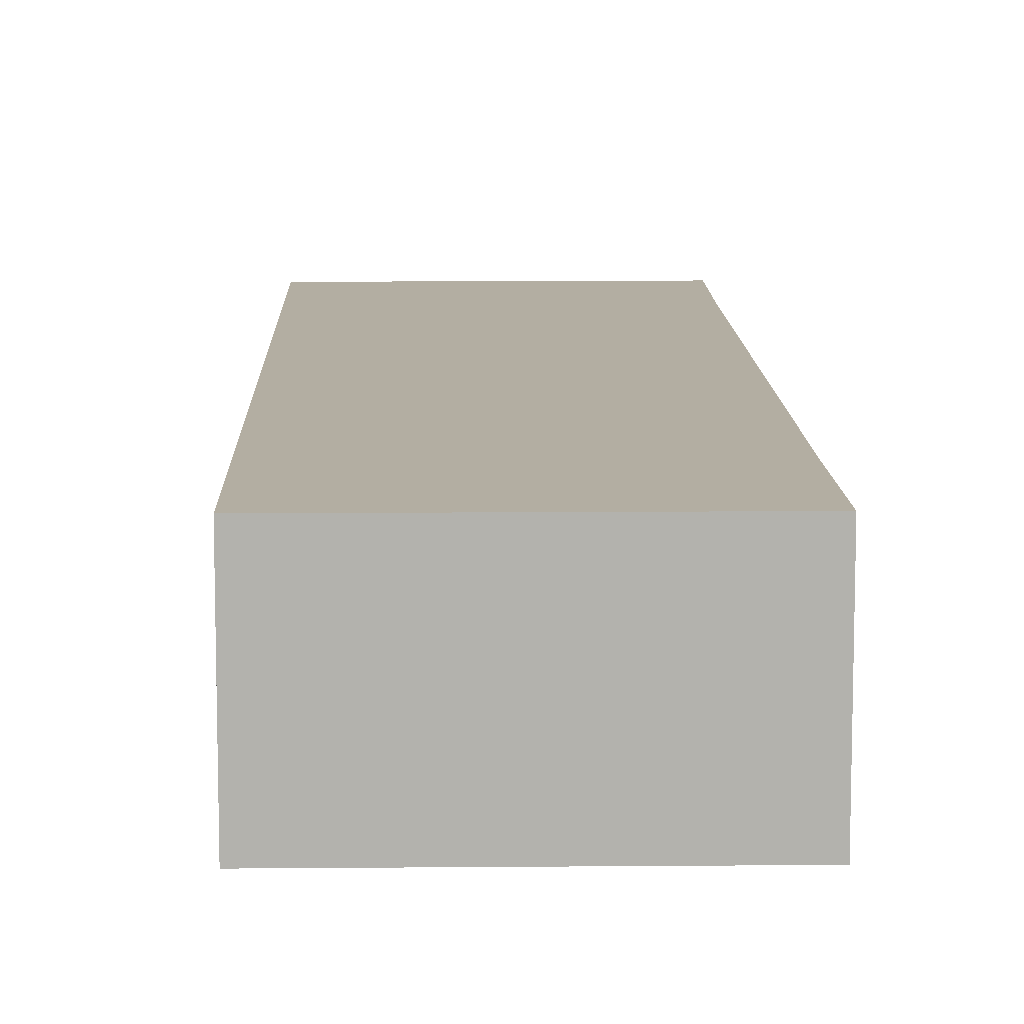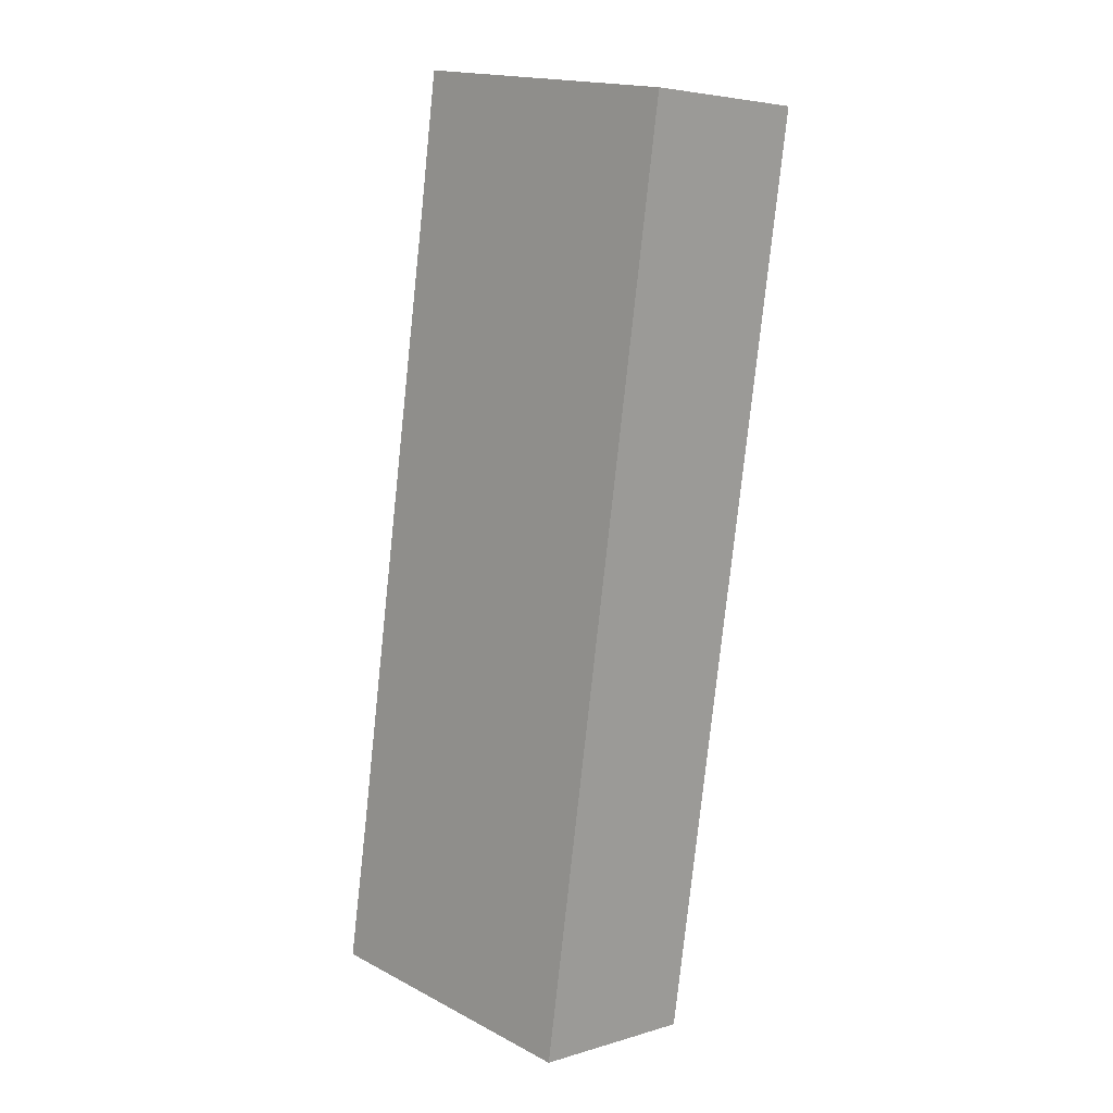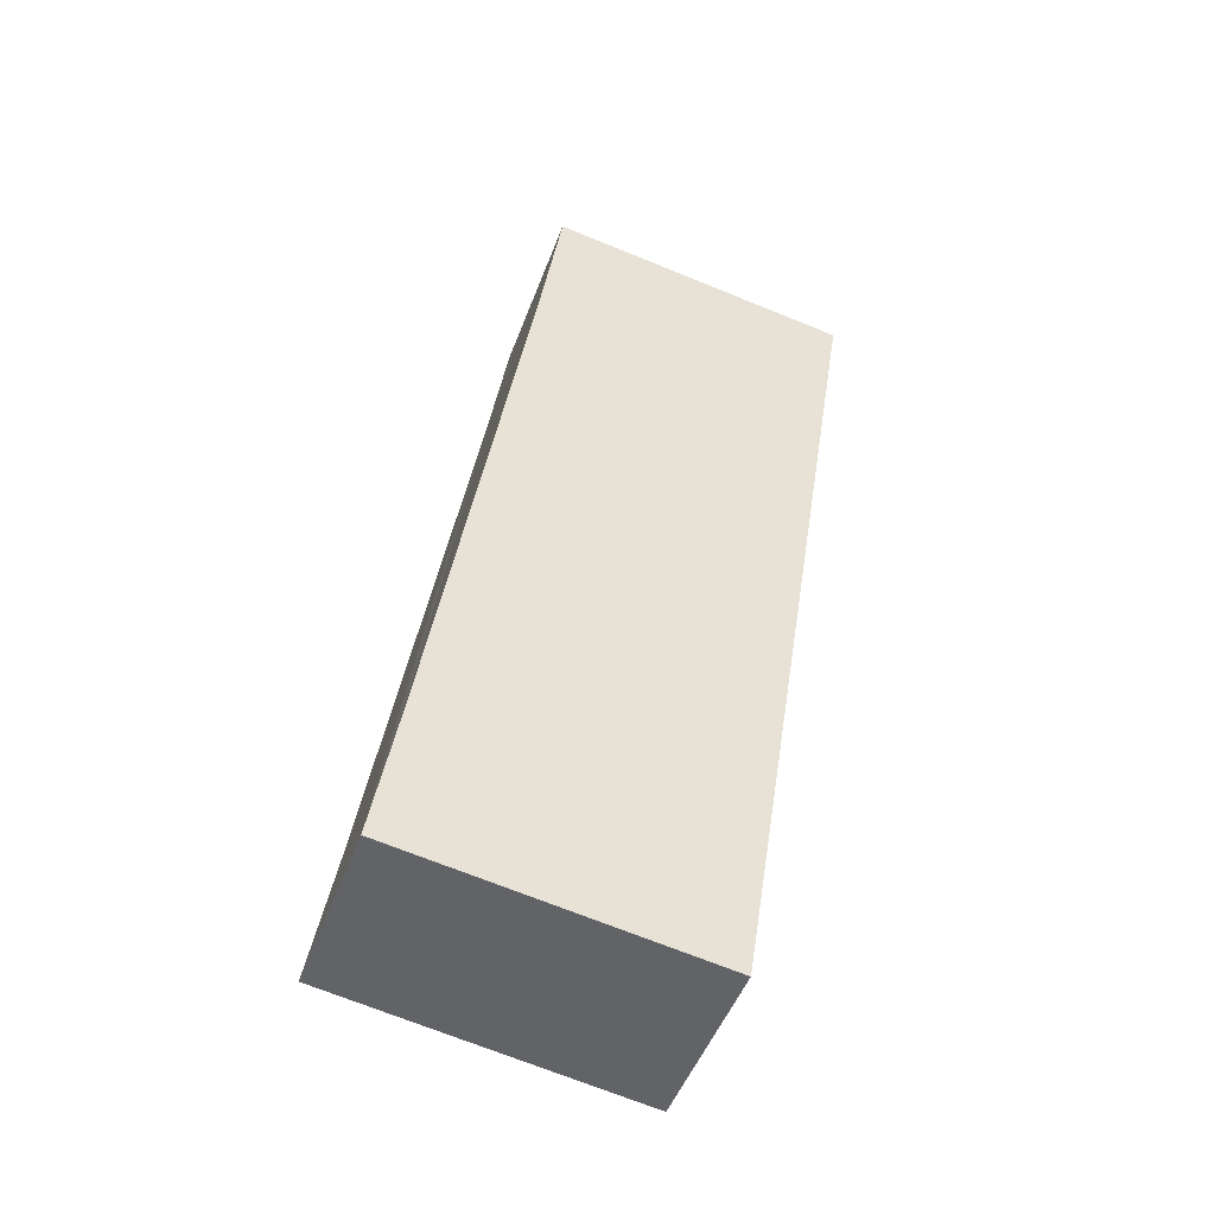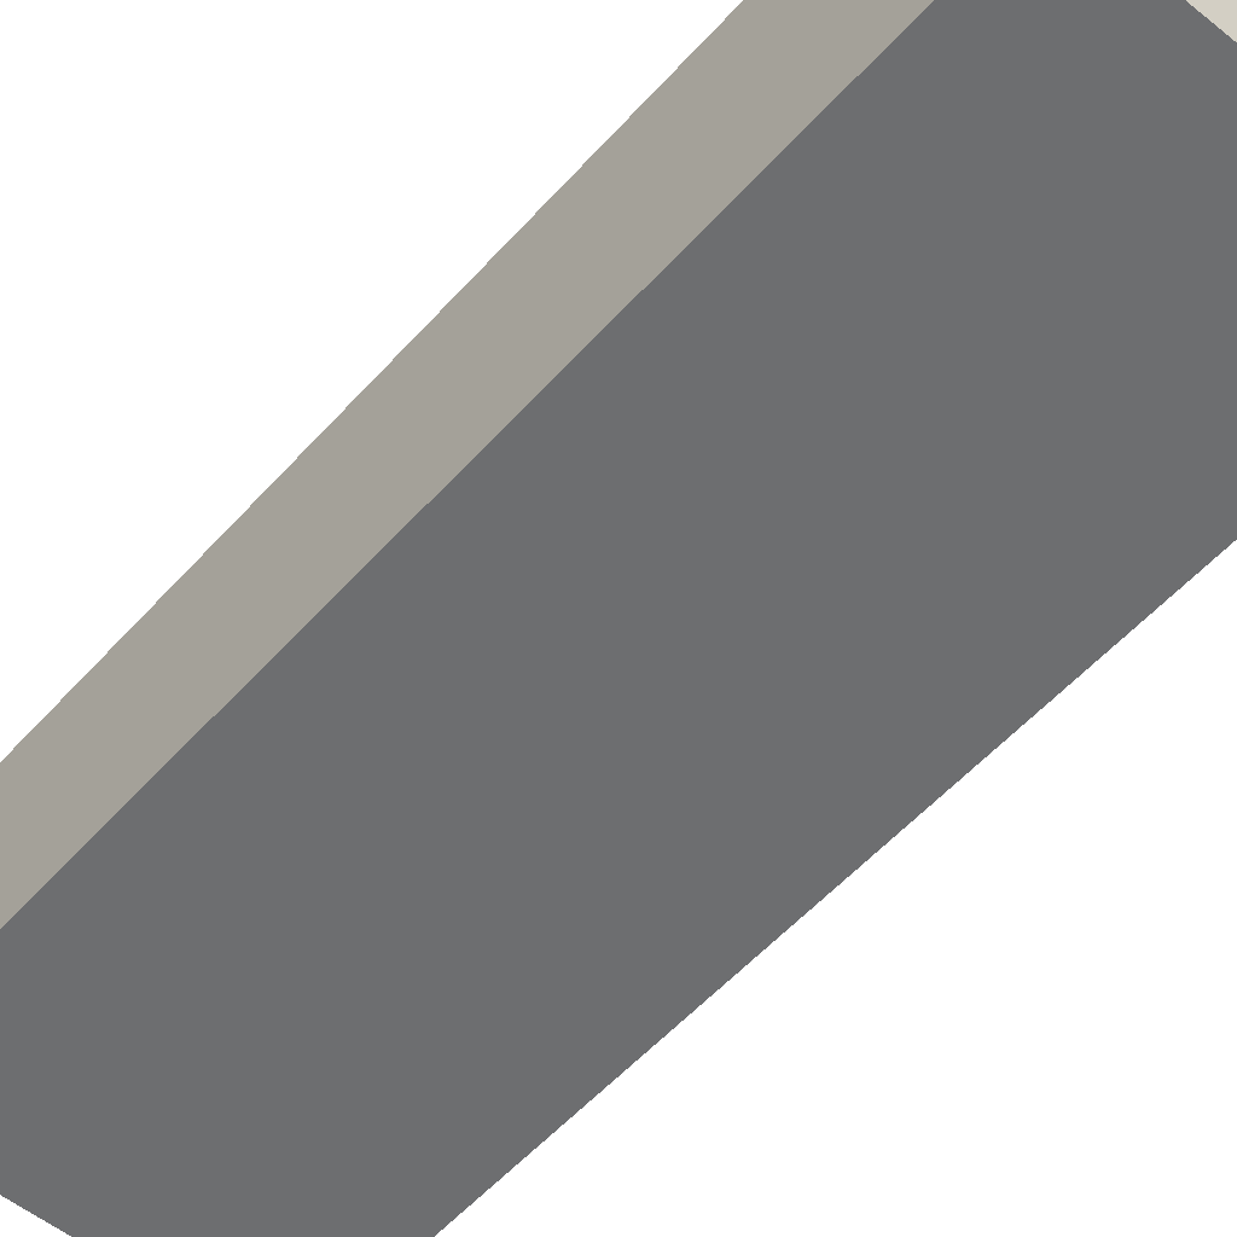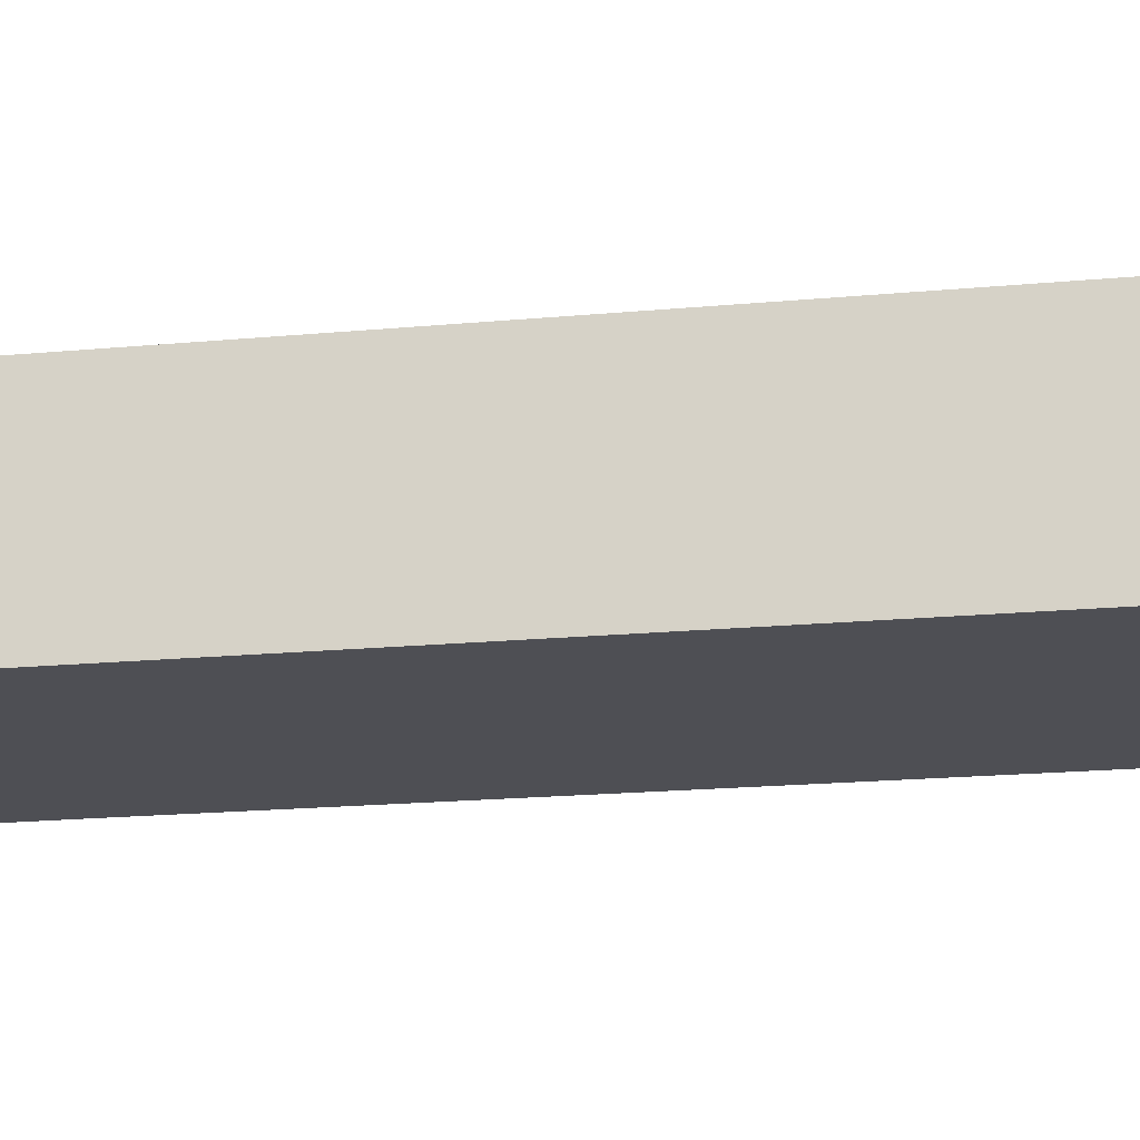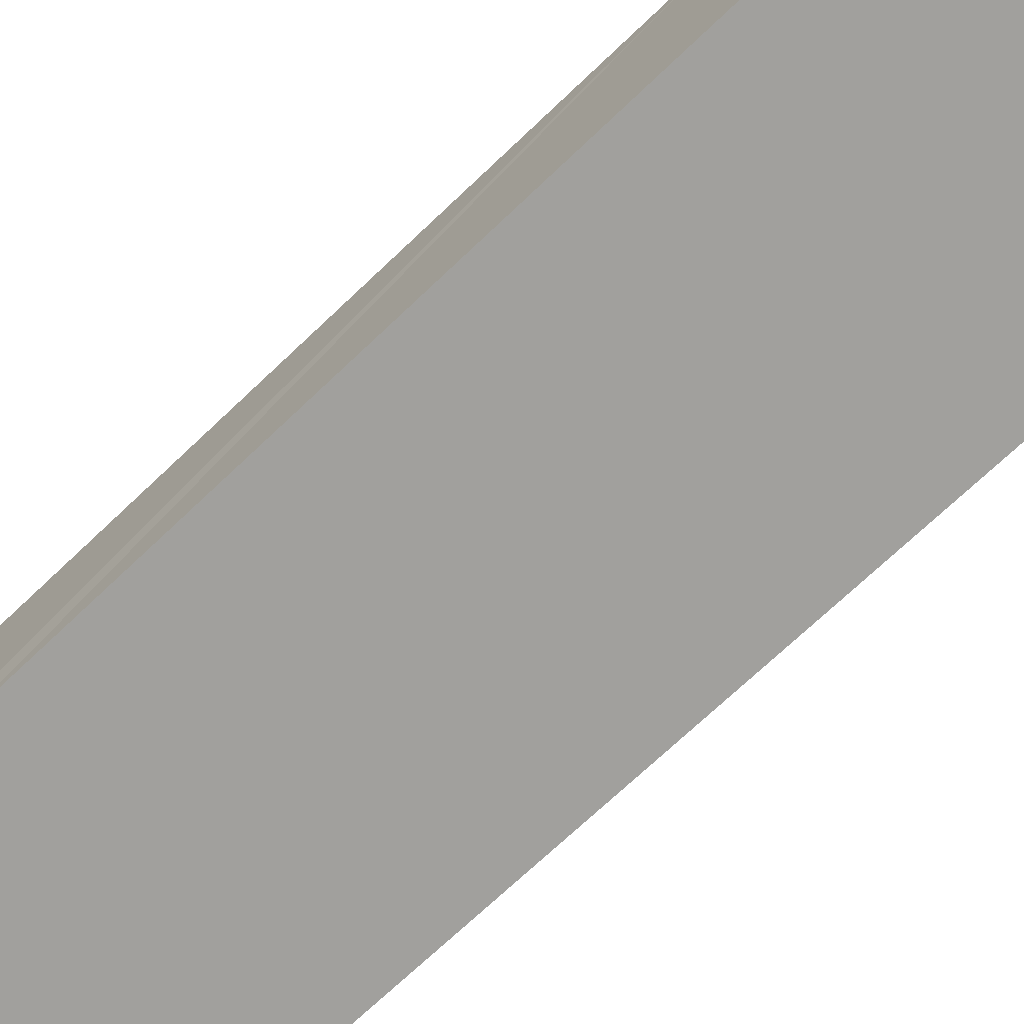
<metadata>
{"format":"obj","ext":"obj","renderer":"f3d","projection":"perspective","resolution":1024,"background":"white","views":[{"elev":10.8,"azim":-172.6,"up":"+Y"},{"elev":4.6,"azim":46.3,"up":"+Z"},{"elev":-48.9,"azim":-20.0,"up":"+Z"},{"elev":-54.3,"azim":148.1,"up":"+Y"},{"elev":-18.4,"azim":109.2,"up":"+Y"},{"elev":-71.7,"azim":-37.7,"up":"+Y"}]}
</metadata>
<code>
v  0 8.13 4.978e-16
v  14.04 8.13 -2.062
v  14.04 8.13 -2.12
v  20.57 8.13 39.95
v  0.019 8.13 0.117
v  1.046 8.13 6.396
v  5.574 8.13 35.8
v  9.511 8.13 41.69
v  6.497 8.13 42.17
v  6.497 -2.582e-15 42.17
v  20.57 -2.446e-15 39.95
v  9.511 -2.553e-15 41.69
v  14.04 1.263e-16 -2.062
v  14.04 1.298e-16 -2.12
v  0 0 0
v  0.019 -7.164e-18 0.117
v  1.046 -3.916e-16 6.396
v  5.574 -2.192e-15 35.8
g defaultobject
f 1 2 3
f 2 1 4
f 4 1 5
f 4 5 6
f 4 6 7
f 4 7 8
f 8 7 9
f 10 8 9
f 8 10 4
f 4 10 11
f 11 10 12
f 11 2 4
f 2 11 13
f 2 13 3
f 3 13 14
f 14 1 3
f 1 14 15
f 15 5 1
f 5 15 6
f 6 15 7
f 7 15 16
f 7 16 17
f 7 17 18
f 7 18 9
f 9 18 10
f 13 15 14
f 15 13 11
f 15 11 16
f 16 11 17
f 17 11 18
f 18 11 12
f 18 12 10

</code>
